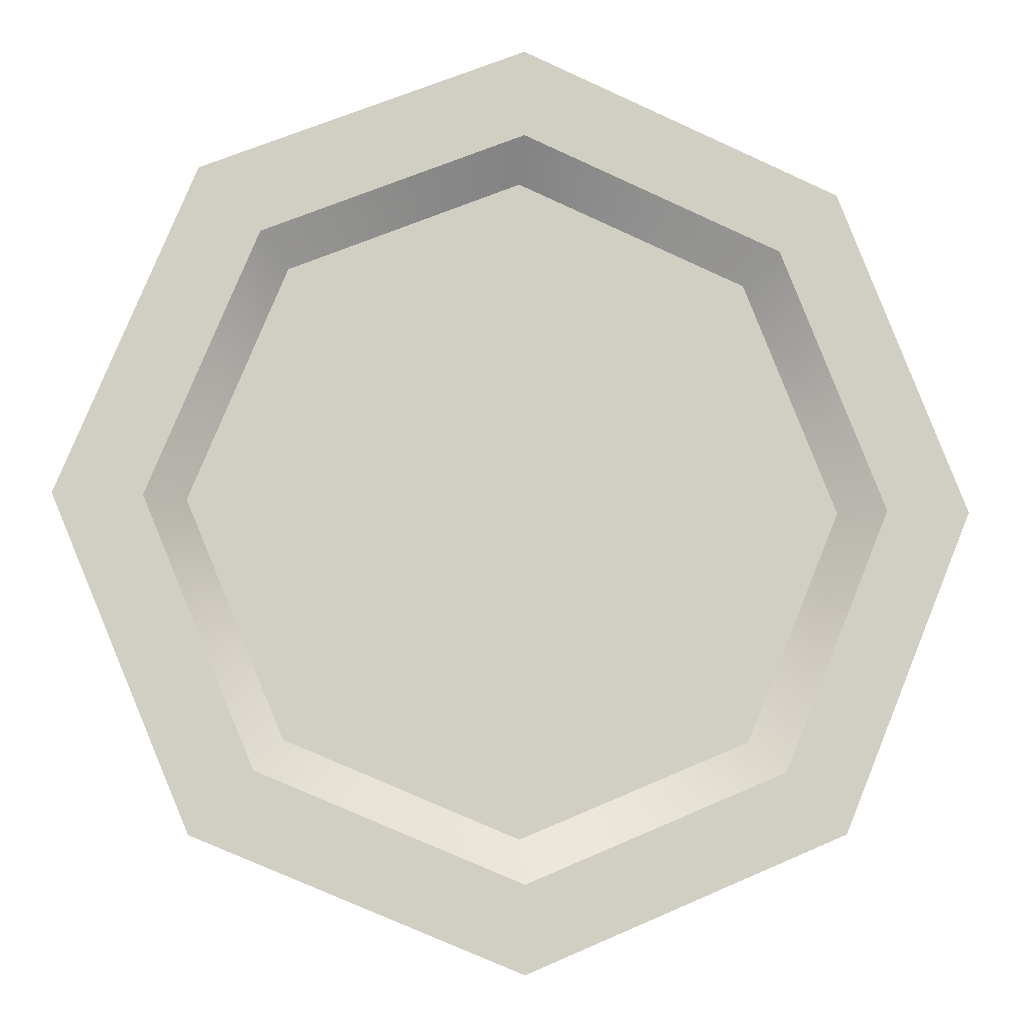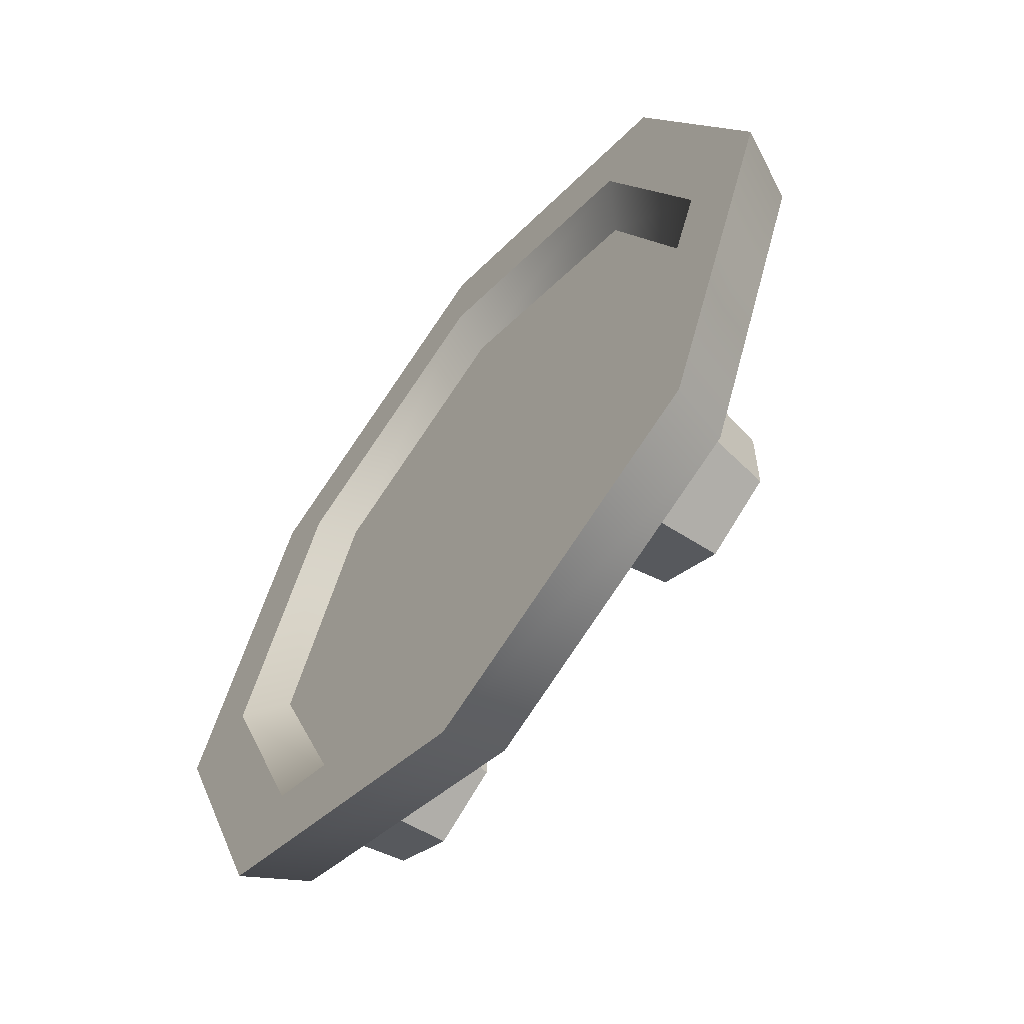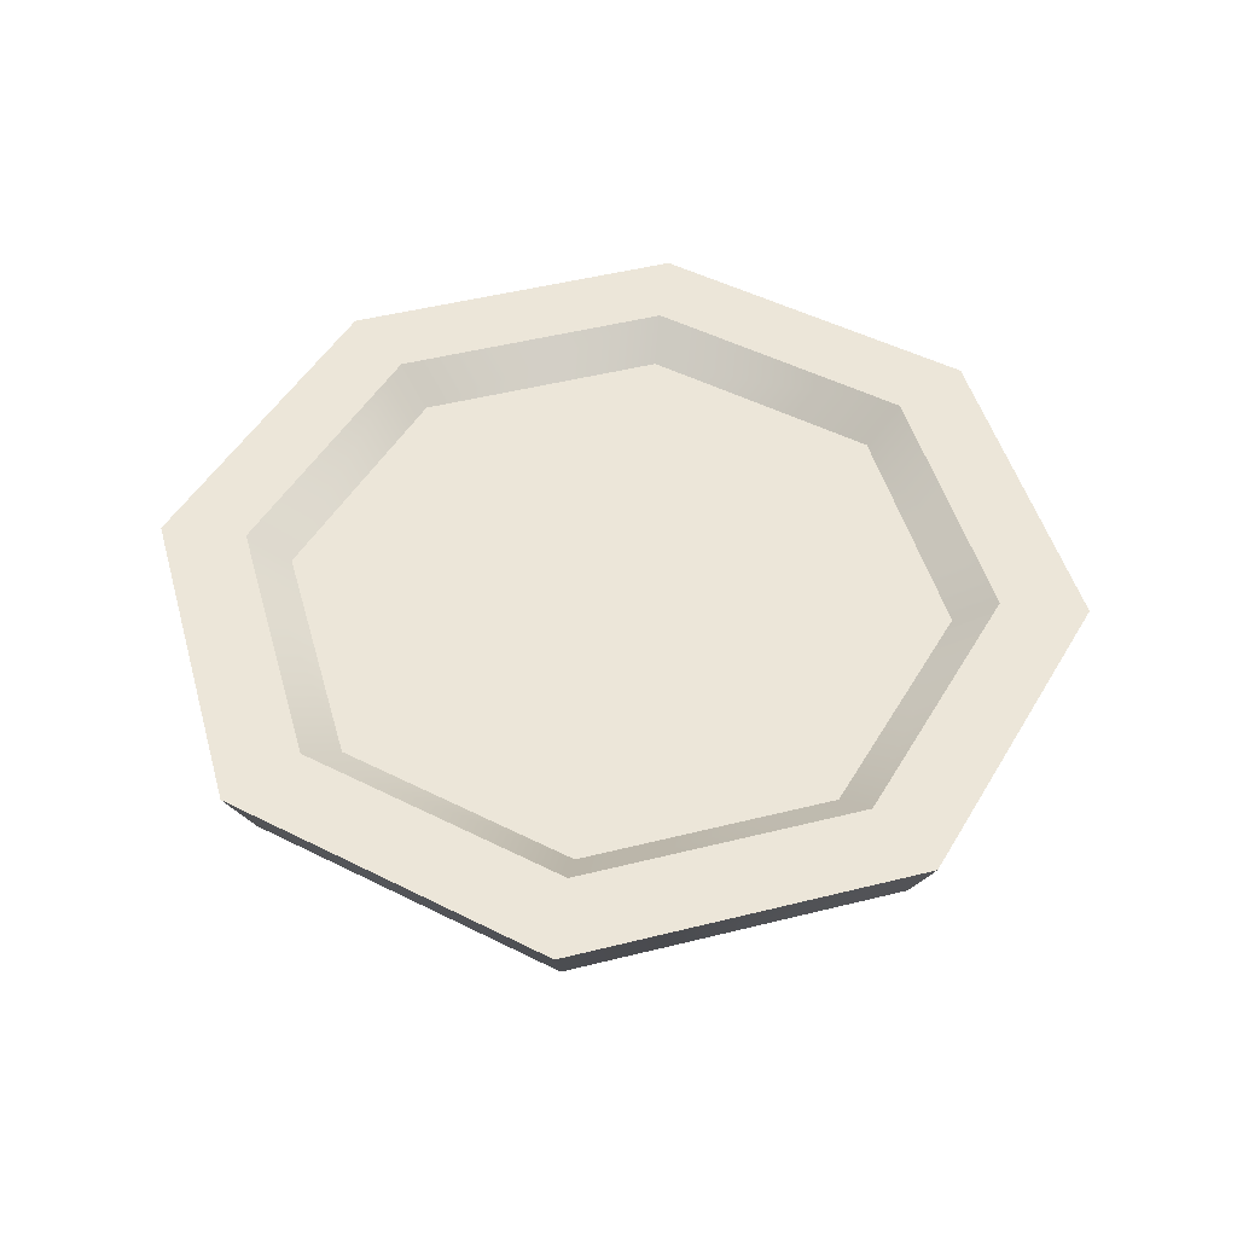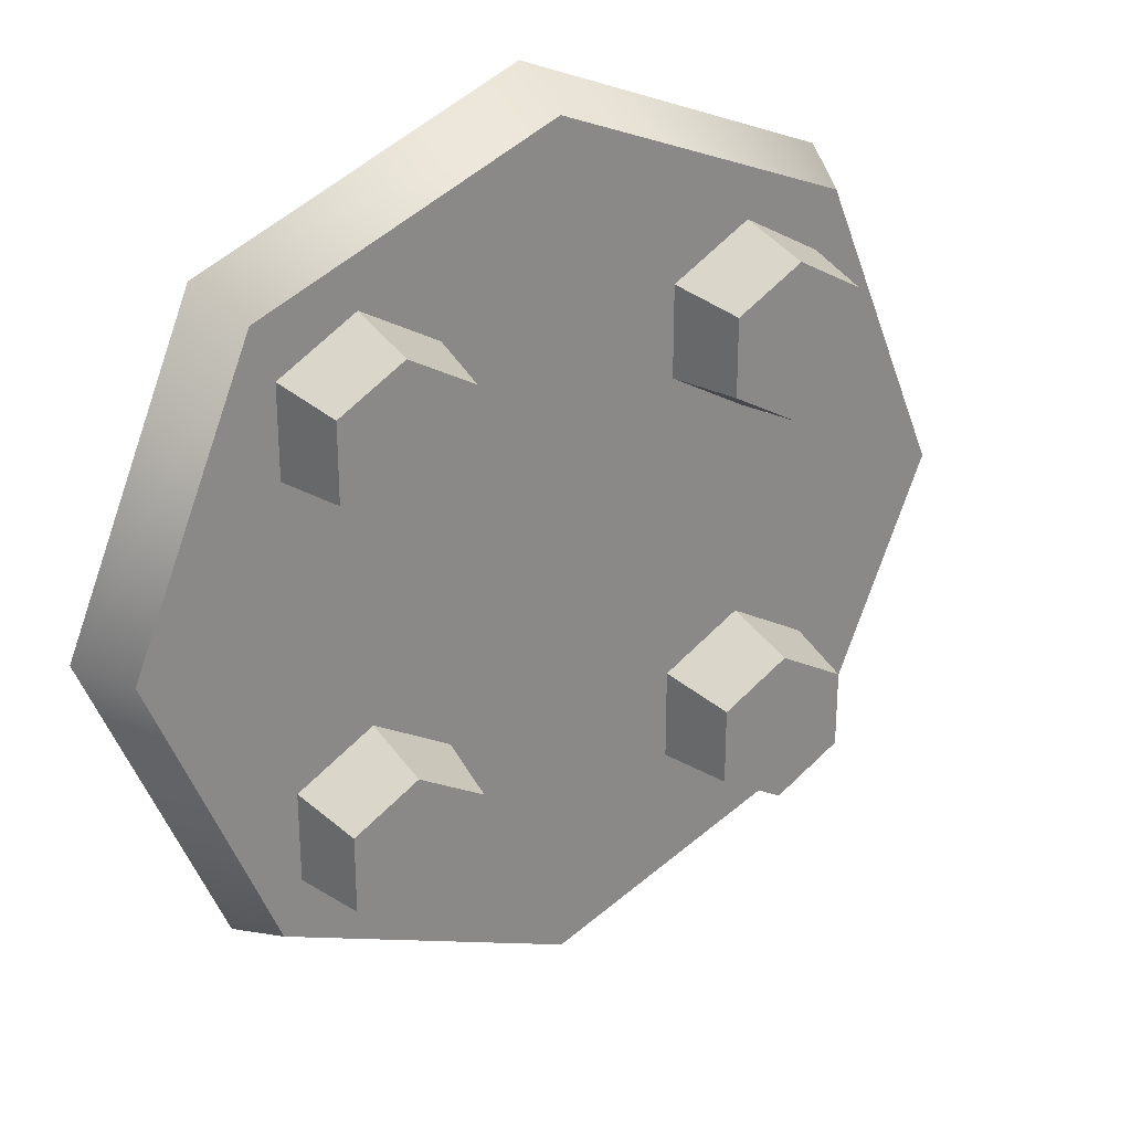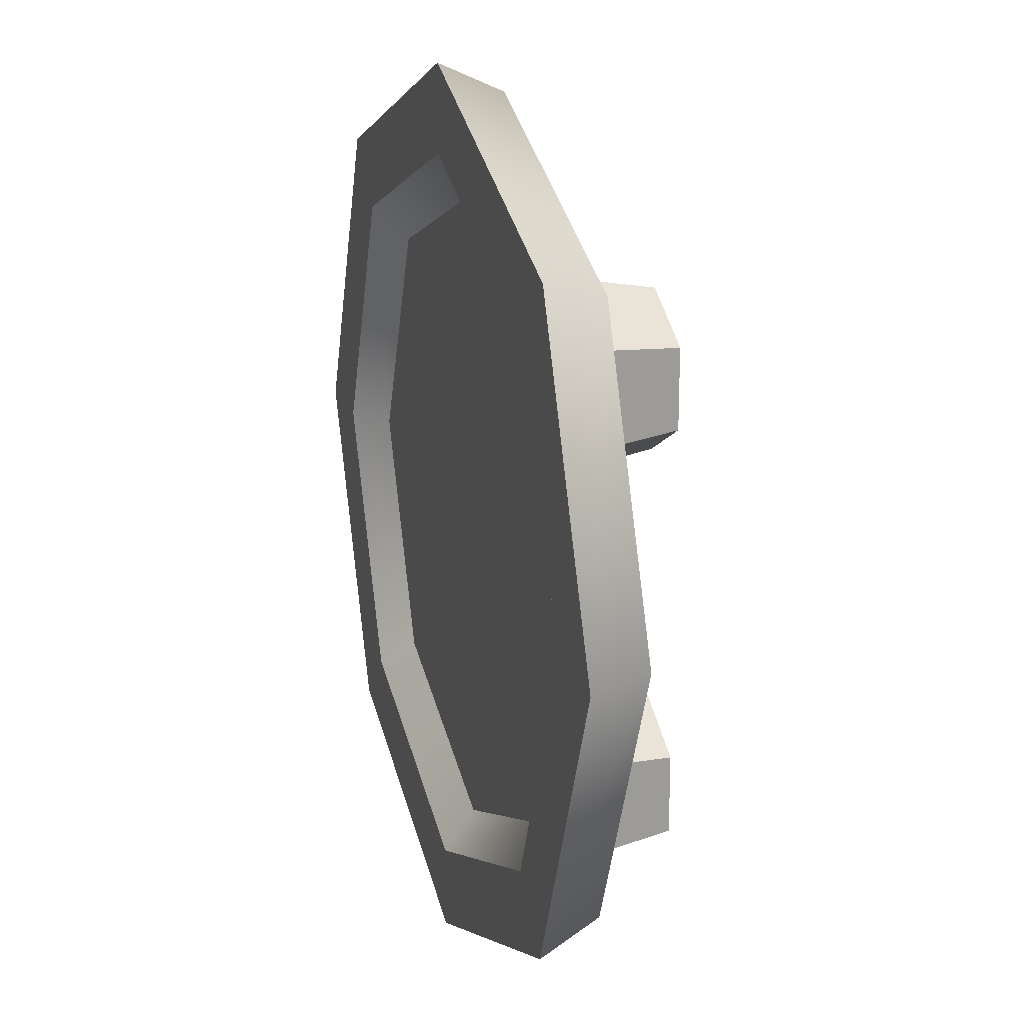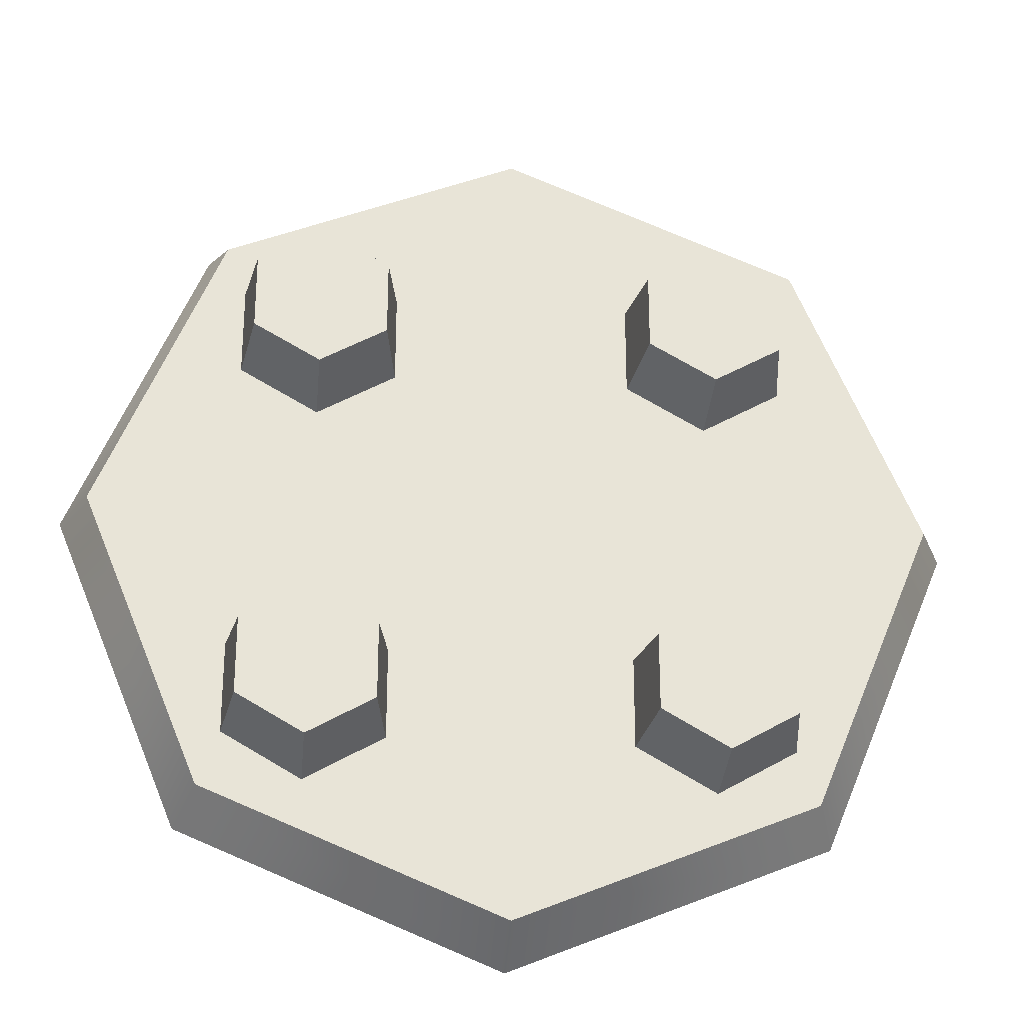
<metadata>
{"format":"obj","ext":"obj","renderer":"f3d","projection":"perspective","resolution":1024,"background":"white","views":[{"elev":-7.1,"azim":170.2,"up":"+Z"},{"elev":-60.6,"azim":-127.8,"up":"+Z"},{"elev":48.8,"azim":141.9,"up":"+Y"},{"elev":27.5,"azim":-32.8,"up":"+Z"},{"elev":19.8,"azim":-107.3,"up":"+Z"},{"elev":-27.3,"azim":-5.6,"up":"+Z"}]}
</metadata>
<code>
o stand_Cylinder.291
v -0 0.05023 0
v 0 0.09093 -0.2297
v 0.1624 0.09093 -0.1624
v 0.2297 0.09093 0
v 0.1624 0.09093 0.1624
v -0 0.09093 0.2297
v -0.1624 0.09093 0.1624
v -0.2297 0.09093 0
v -0.1624 0.09093 -0.1624
v 0 0.05023 -0.2638
v 0.1866 0.05023 -0.1866
v 0.2638 0.05023 0
v 0.1866 0.05023 0.1866
v -0 0.05023 0.2638
v -0.1866 0.05023 0.1866
v -0.2638 0.05023 0
v -0.1866 0.05023 -0.1866
v 0.2001 0.09093 -0.2001
v 0 0.09093 -0.283
v 0.283 0.09093 0
v 0.2001 0.09093 0.2001
v -0 0.09093 0.283
v -0.2001 0.09093 0.2001
v -0.283 0.09093 0
v -0.2001 0.09093 -0.2001
v 0 0.0717 0
v 0.1244 -1e-06 0.1244
v 0.1244 0.05471 0.06674
v 0.1743 0.05471 0.09556
v 0.1743 0.05471 0.1532
v 0.1244 0.05471 0.182
v 0.07447 0.05471 0.1532
v 0.07447 0.05471 0.09556
v 0.1244 -1e-06 0.07665
v 0.1657 -1e-06 0.1005
v 0.1657 -1e-06 0.1482
v 0.1244 -1e-06 0.1721
v 0.08305 -1e-06 0.1482
v 0.08305 -1e-06 0.1005
v 0.08305 -1e-06 -0.1482
v 0.08305 -1e-06 -0.1005
v 0.1244 -1e-06 -0.07665
v 0.1657 -1e-06 -0.1005
v 0.1657 -1e-06 -0.1482
v 0.1244 -1e-06 -0.1721
v 0.07447 0.05471 -0.1532
v 0.07447 0.05471 -0.09556
v 0.1244 0.05471 -0.06674
v 0.1743 0.05471 -0.09556
v 0.1743 0.05471 -0.1532
v 0.1244 0.05471 -0.182
v 0.1244 -1e-06 -0.1244
v -0.1244 -1e-06 0.1244
v -0.1244 0.05471 0.06674
v -0.07446 0.05471 0.09556
v -0.07446 0.05471 0.1532
v -0.1244 0.05471 0.182
v -0.1743 0.05471 0.1532
v -0.1743 0.05471 0.09556
v -0.1244 -1e-06 0.07665
v -0.08304 -1e-06 0.1005
v -0.08304 -1e-06 0.1482
v -0.1244 -1e-06 0.1721
v -0.1657 -1e-06 0.1482
v -0.1657 -1e-06 0.1005
v -0.1244 -1e-06 -0.1244
v -0.1244 0.05471 -0.182
v -0.07446 0.05471 -0.1532
v -0.07446 0.05471 -0.09556
v -0.1244 0.05471 -0.06674
v -0.1743 0.05471 -0.09556
v -0.1743 0.05471 -0.1532
v -0.1244 -1e-06 -0.1721
v -0.08304 -1e-06 -0.1482
v -0.08304 -1e-06 -0.1005
v -0.1244 -1e-06 -0.07665
v -0.1657 -1e-06 -0.1005
v -0.1657 -1e-06 -0.1482
v 0.1437 0.0717 -0.1437
v 0 0.0717 -0.2032
v 0.2032 0.0717 0
v 0.1437 0.0717 0.1437
v -0 0.0717 0.2032
v -0.1437 0.0717 0.1437
v -0.2032 0.0717 0
v -0.1437 0.0717 -0.1437
f 10 19 18 11
f 34 28 29 35
f 35 29 30 36
f 36 30 31 37
f 37 31 32 38
f 38 32 33 39
f 39 33 28 34
f 27 34 35
f 27 35 36
f 27 36 37
f 27 37 38
f 27 38 39
f 27 39 34
f 40 46 51 45
f 42 48 47 41
f 43 49 48 42
f 44 50 49 43
f 45 51 50 44
f 41 47 46 40
f 52 41 40
f 52 42 41
f 52 43 42
f 52 44 43
f 52 45 44
f 52 40 45
f 60 54 55 61
f 61 55 56 62
f 62 56 57 63
f 63 57 58 64
f 64 58 59 65
f 65 59 54 60
f 53 60 61
f 53 61 62
f 53 62 63
f 53 63 64
f 53 64 65
f 53 65 60
f 73 67 68 74
f 74 68 69 75
f 75 69 70 76
f 76 70 71 77
f 77 71 72 78
f 78 72 67 73
f 66 73 74
f 66 74 75
f 66 75 76
f 66 76 77
f 66 77 78
f 66 78 73
f 11 18 20 12
f 12 20 21 13
f 13 21 22 14
f 14 22 23 15
f 15 23 24 16
f 2 9 86 80
f 16 24 25 17
f 17 25 19 10
f 1 10 11
f 1 11 12
f 1 12 13
f 1 13 14
f 1 14 15
f 1 15 16
f 1 16 17
f 1 17 10
f 2 3 18 19
f 3 4 20 18
f 4 5 21 20
f 5 6 22 21
f 6 7 23 22
f 7 8 24 23
f 8 9 25 24
f 9 2 19 25
f 8 7 84 85
f 6 5 82 83
f 4 3 79 81
f 9 8 85 86
f 7 6 83 84
f 5 4 81 82
f 3 2 80 79
f 26 79 80
f 26 81 79
f 26 82 81
f 26 83 82
f 26 84 83
f 26 85 84
f 26 86 85
f 26 80 86

</code>
